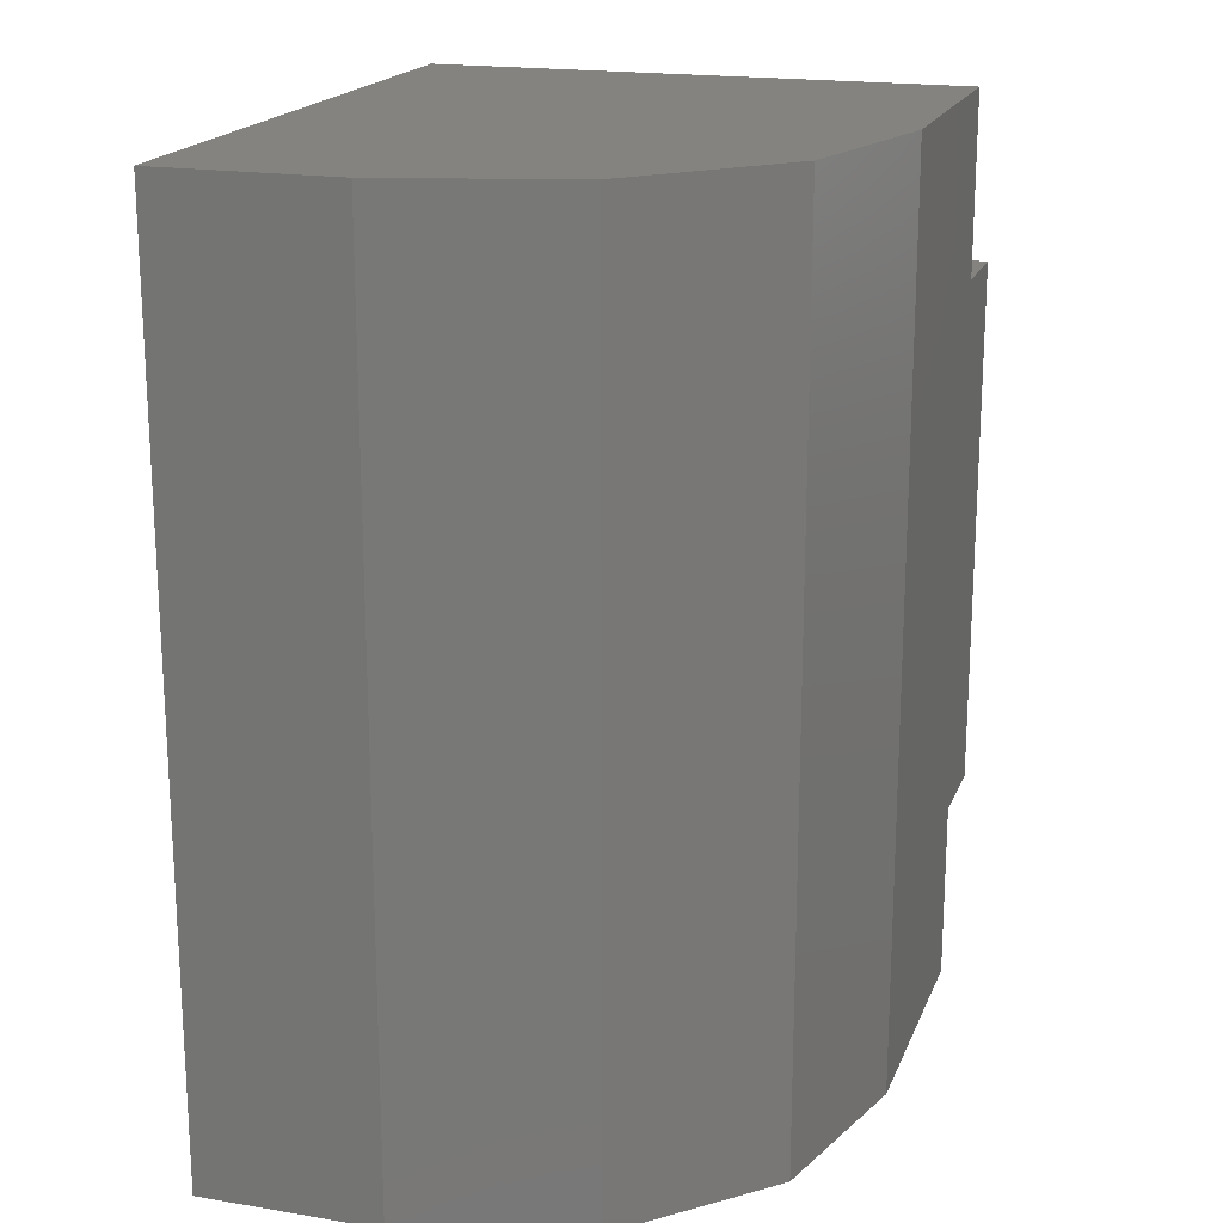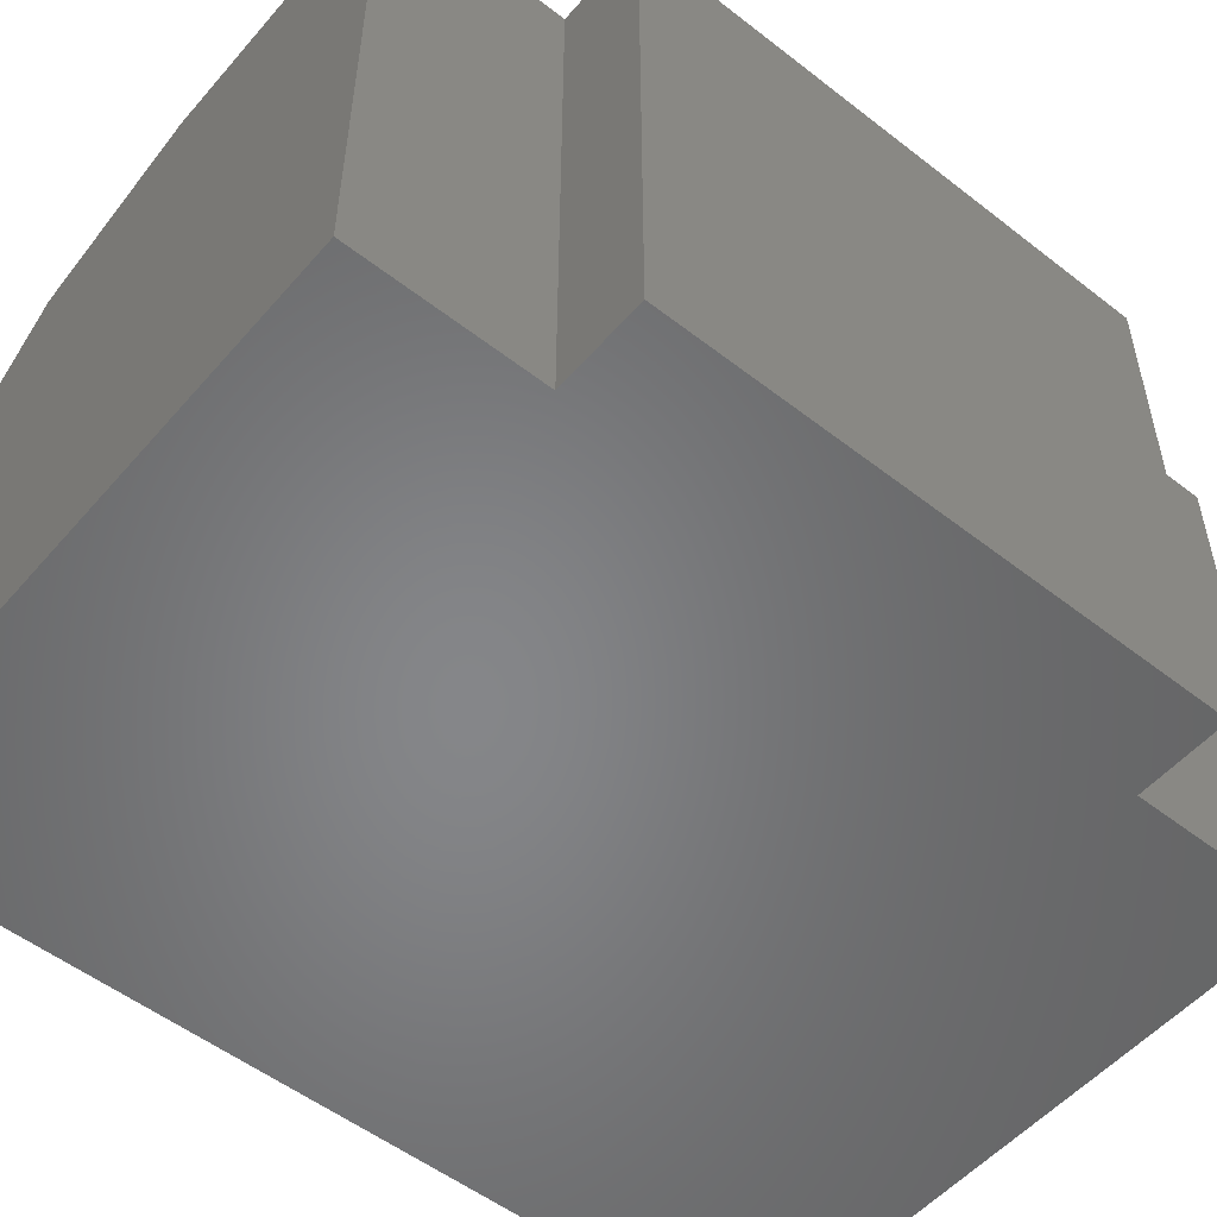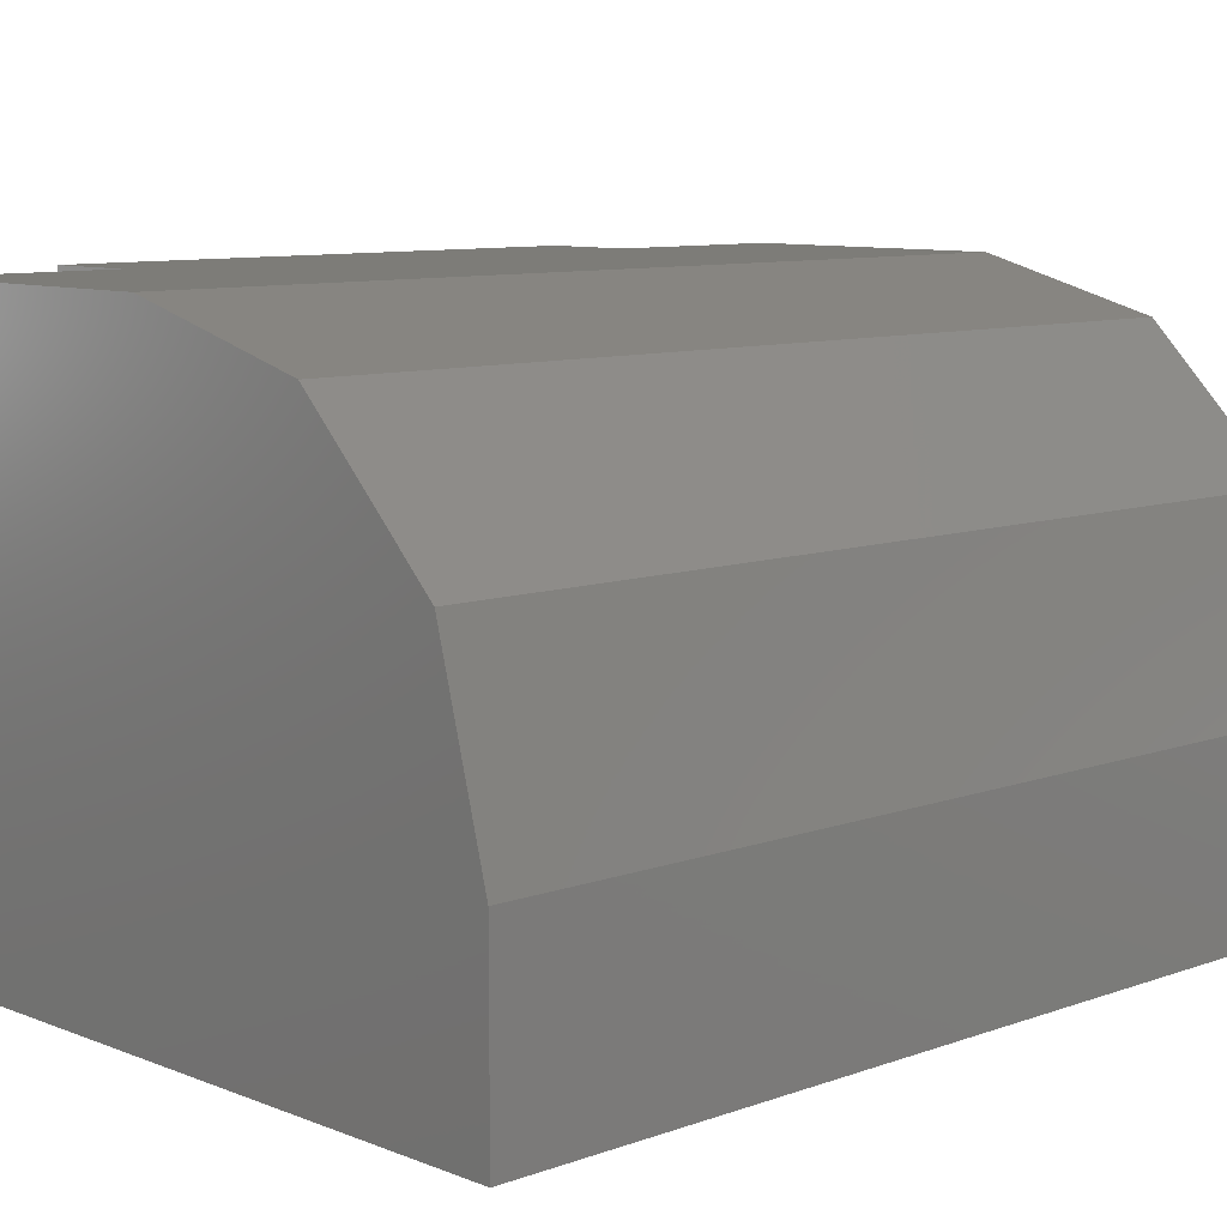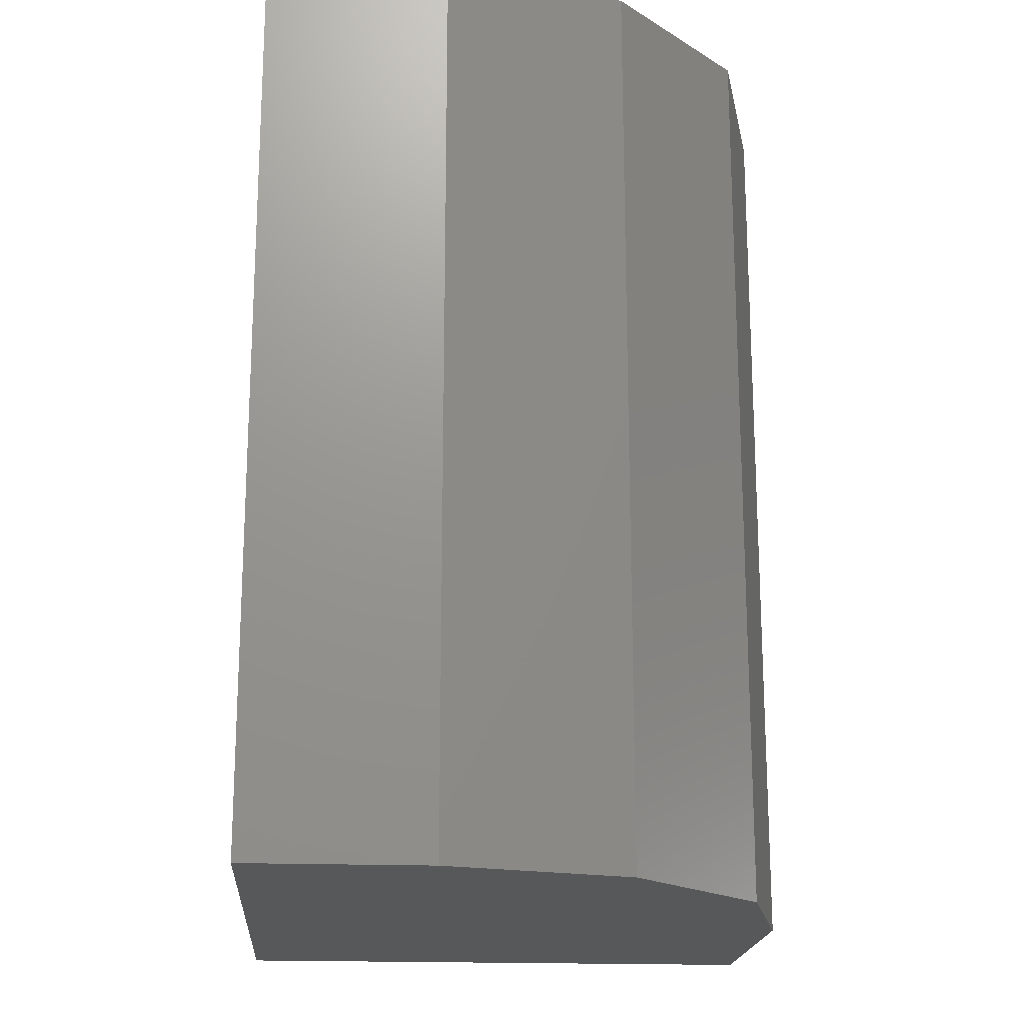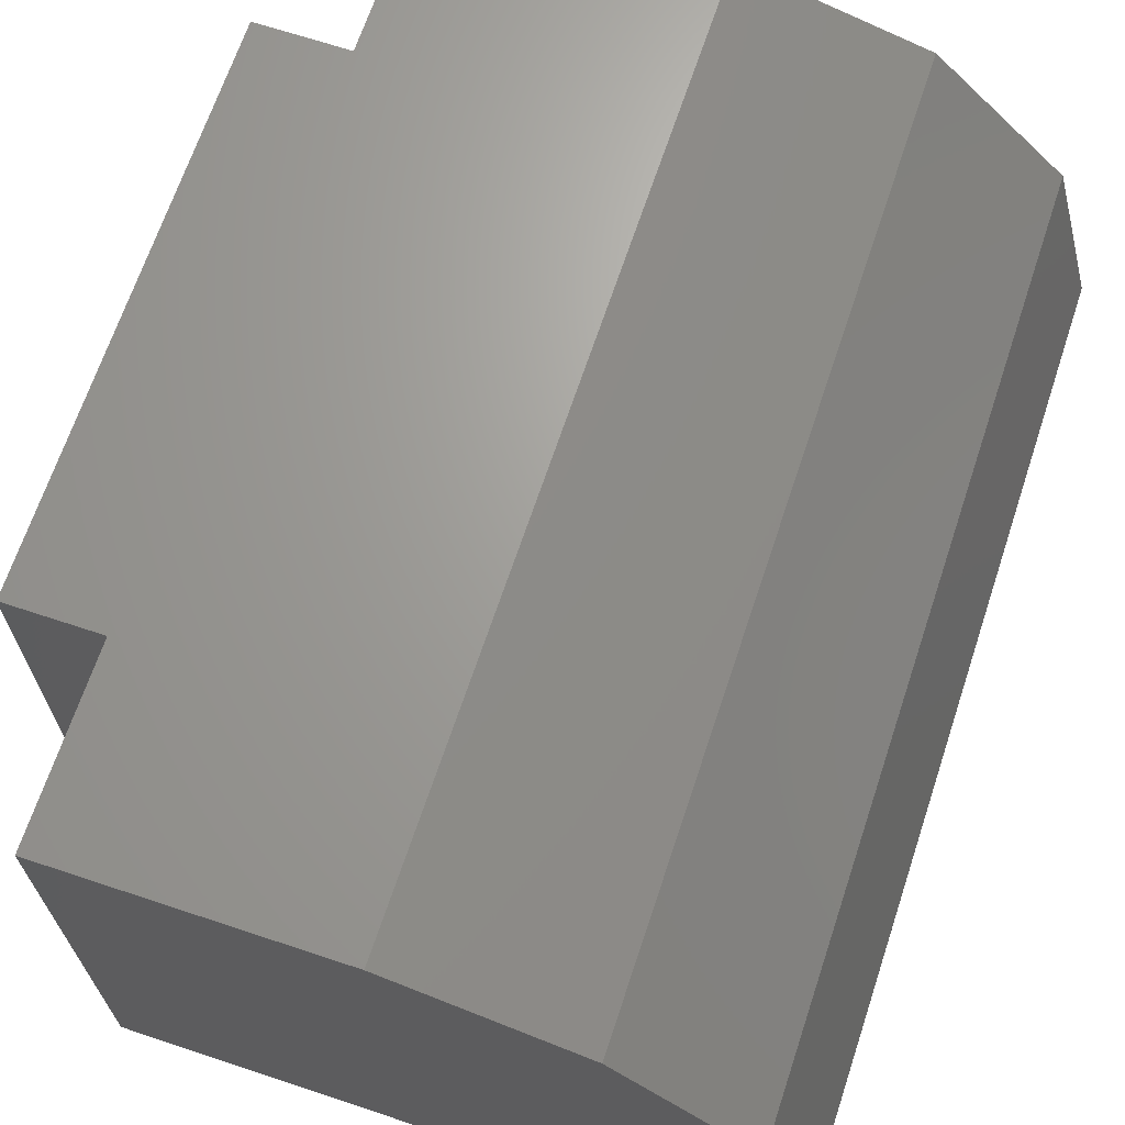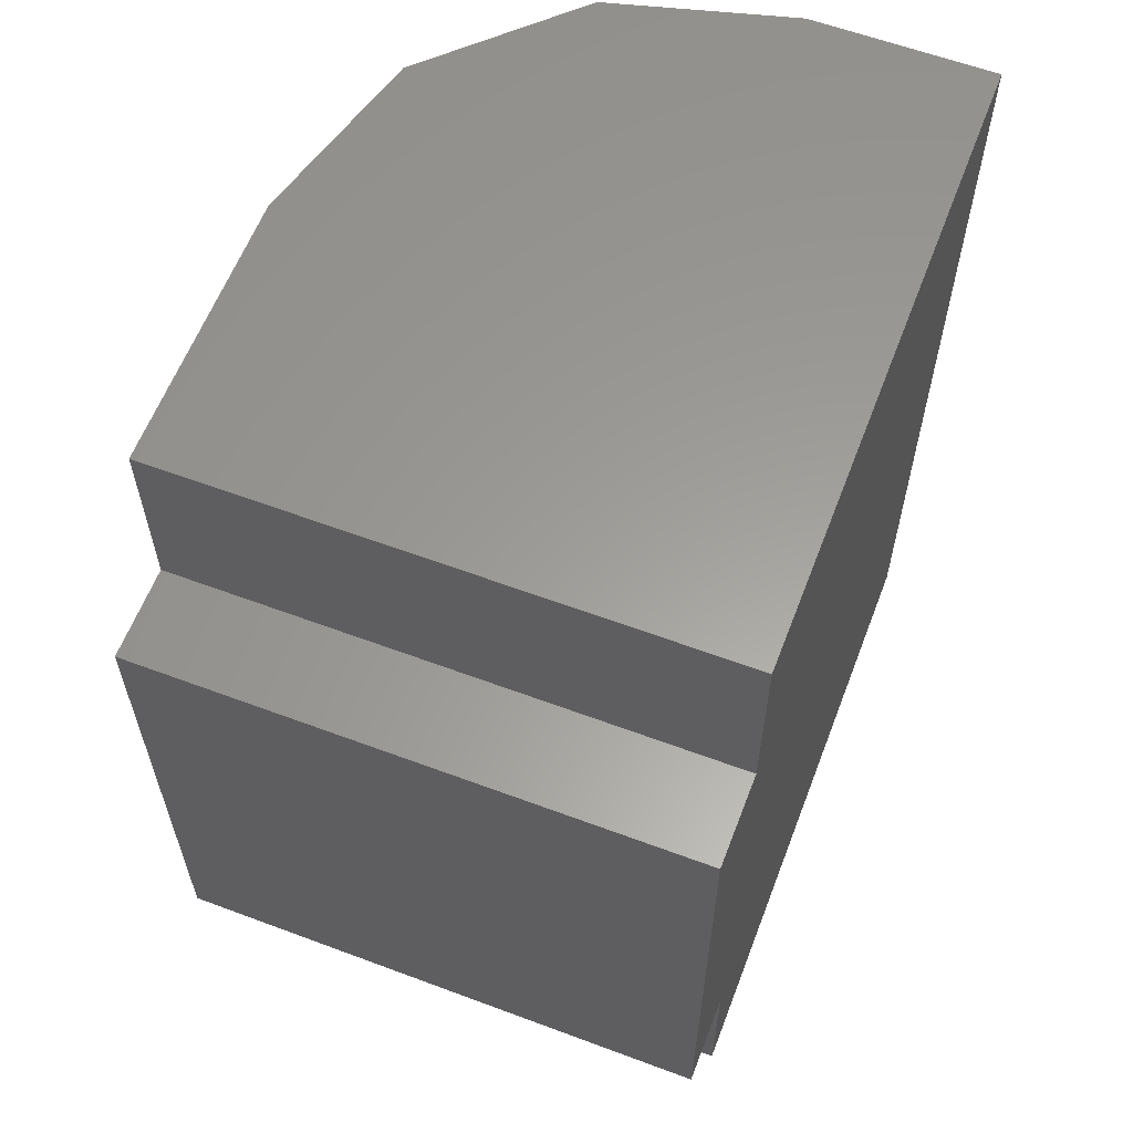
<metadata>
{"format":"stl","ext":"stl","renderer":"f3d","projection":"perspective","resolution":1024,"background":"white","views":[{"elev":18.8,"azim":107.5,"up":"+Z"},{"elev":-53.1,"azim":-129.8,"up":"+Y"},{"elev":9.1,"azim":46.3,"up":"+Y"},{"elev":-18.8,"azim":85.9,"up":"+Z"},{"elev":67.6,"azim":18.4,"up":"+Y"},{"elev":60.5,"azim":-69.1,"up":"+Z"}]}
</metadata>
<code>
# stl→obj: 22 verts, 40 faces
v 0.69 0.05732 0.9
v 0.68 0.06 0.9
v 0.68 0.06 0.95
v 0.69 0.05732 0.95
v 0.6973 0.05 0.9
v 0.6973 0.05 0.95
v 0.7 0.04 0.9
v 0.7 0.04 0.95
v 0.665 0.06 0.9
v 0.665 0.06 0.91
v 0.665 0.06 0.94
v 0.66 0.06 0.91
v 0.66 0.06 0.94
v 0.665 0.06 0.95
v 0.665 0.03 0.9
v 0.7 0.03 0.9
v 0.665 0.03 0.95
v 0.7 0.03 0.95
v 0.665 0.03 0.94
v 0.66 0.03 0.94
v 0.66 0.03 0.91
v 0.665 0.03 0.91
f 1 2 3
f 1 3 4
f 5 4 6
f 5 1 4
f 7 6 8
f 7 5 6
f 2 9 10
f 11 10 12
f 11 12 13
f 3 11 14
f 3 2 10
f 3 10 11
f 15 5 7
f 15 7 16
f 1 5 15
f 2 1 15
f 9 2 15
f 3 14 17
f 8 17 18
f 4 3 17
f 6 17 8
f 6 4 17
f 14 19 17
f 14 11 19
f 11 20 19
f 11 13 20
f 13 21 20
f 13 12 21
f 12 22 21
f 12 10 22
f 10 15 22
f 10 9 15
f 7 8 18
f 7 18 16
f 22 15 16
f 18 22 16
f 19 22 18
f 20 21 22
f 20 22 19
f 17 19 18

</code>
